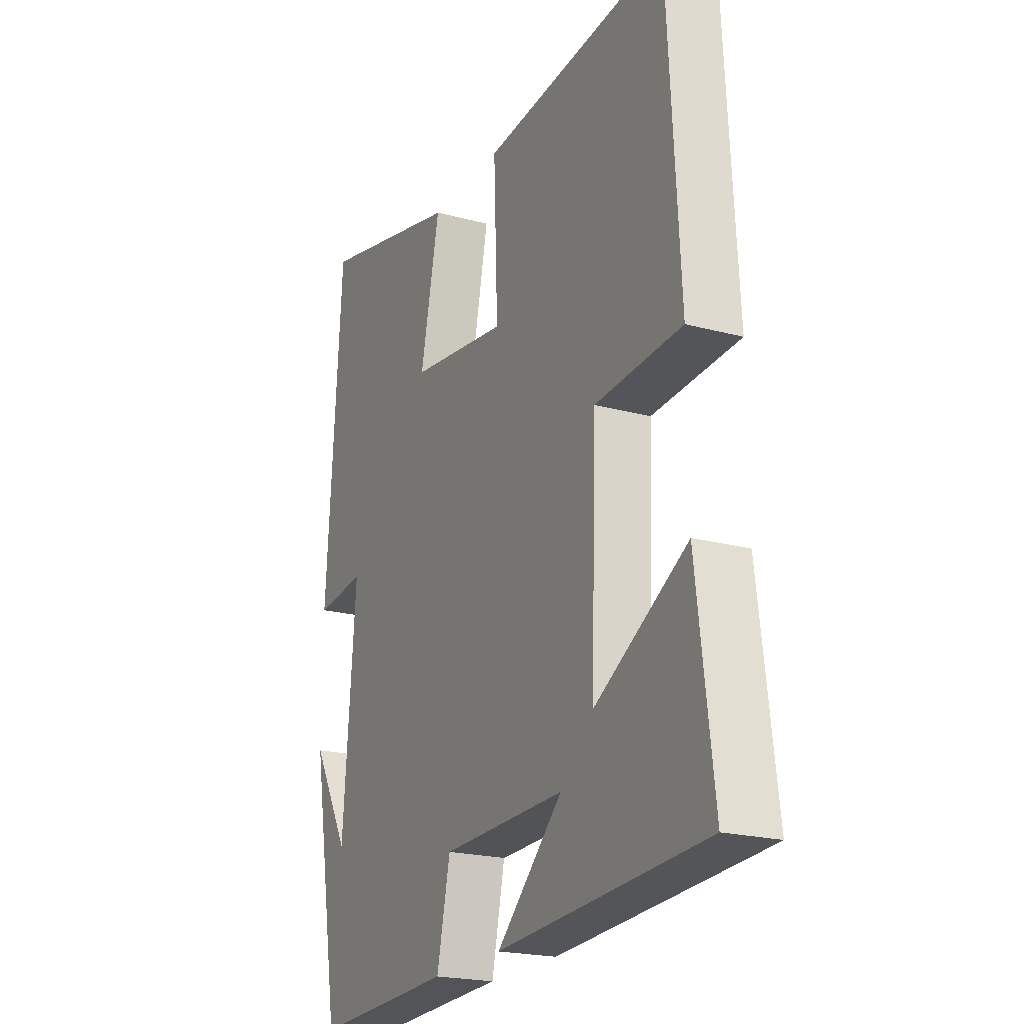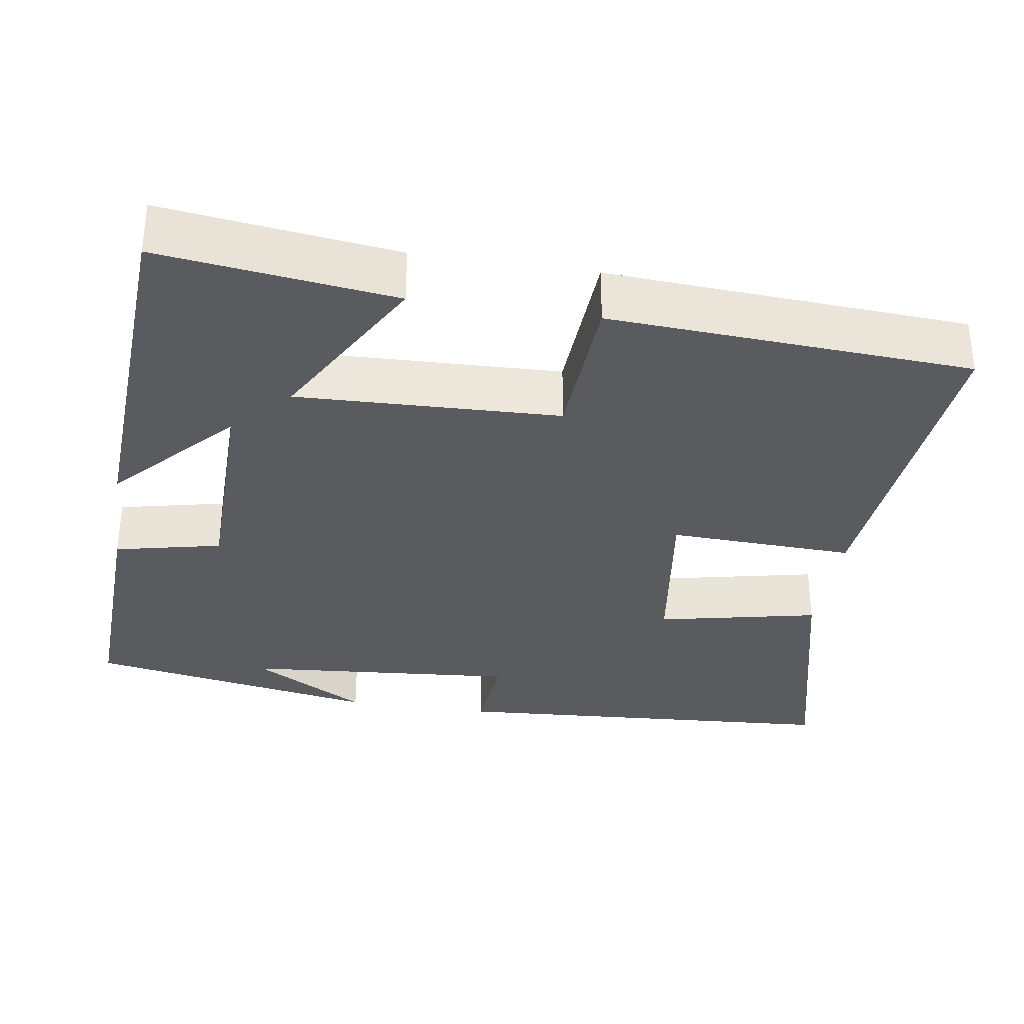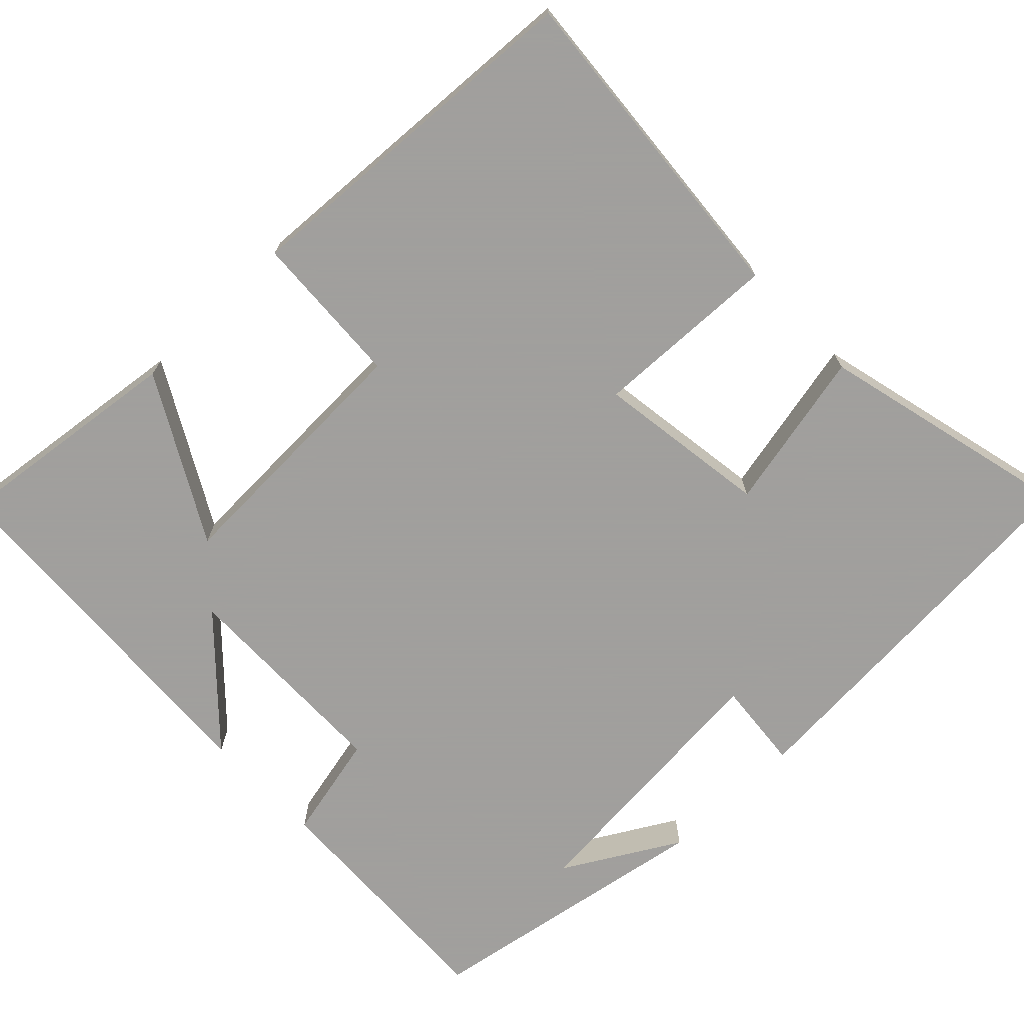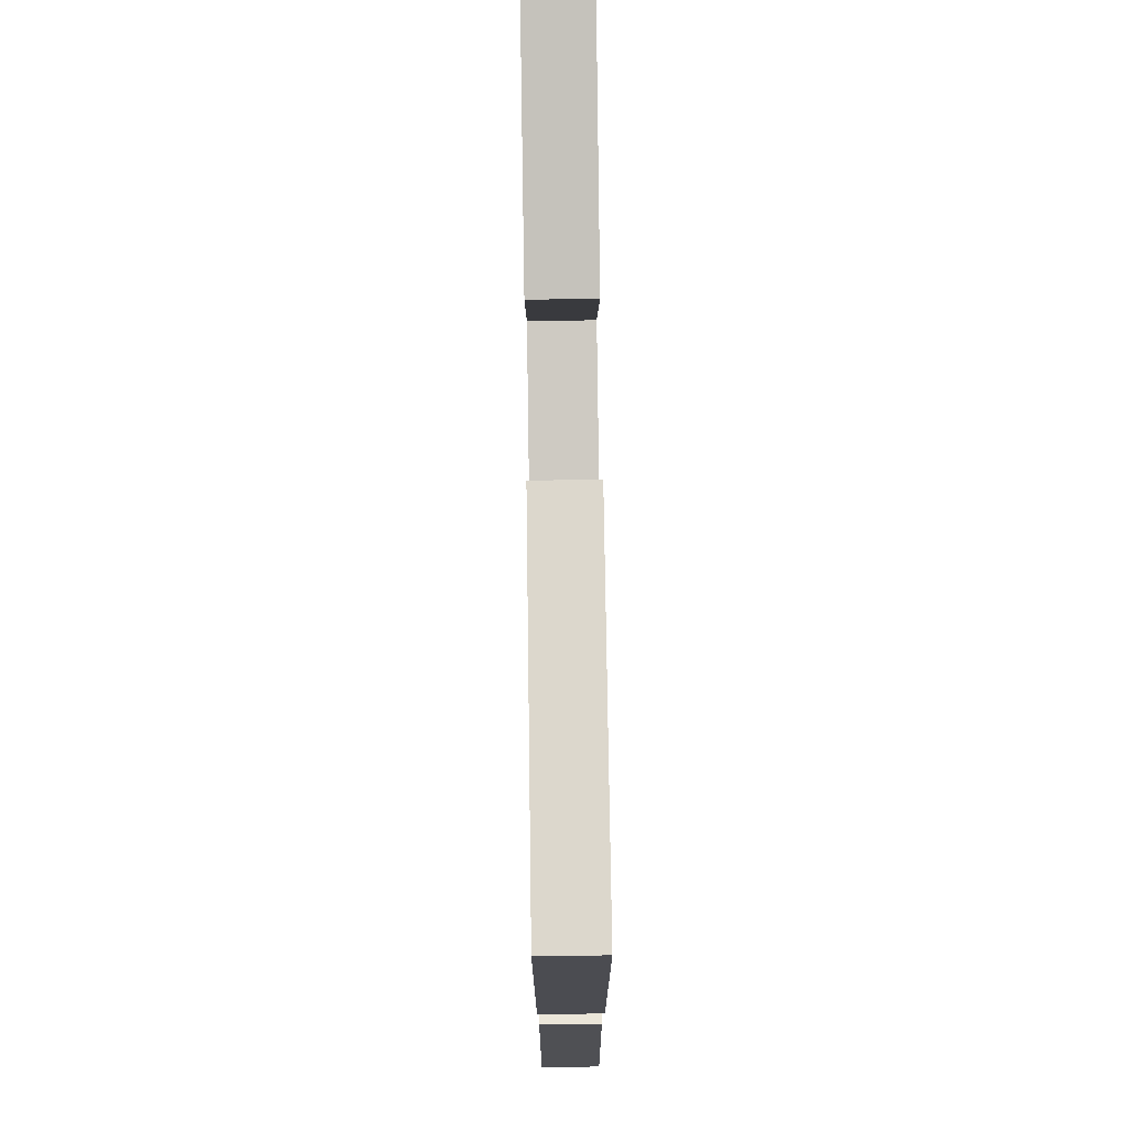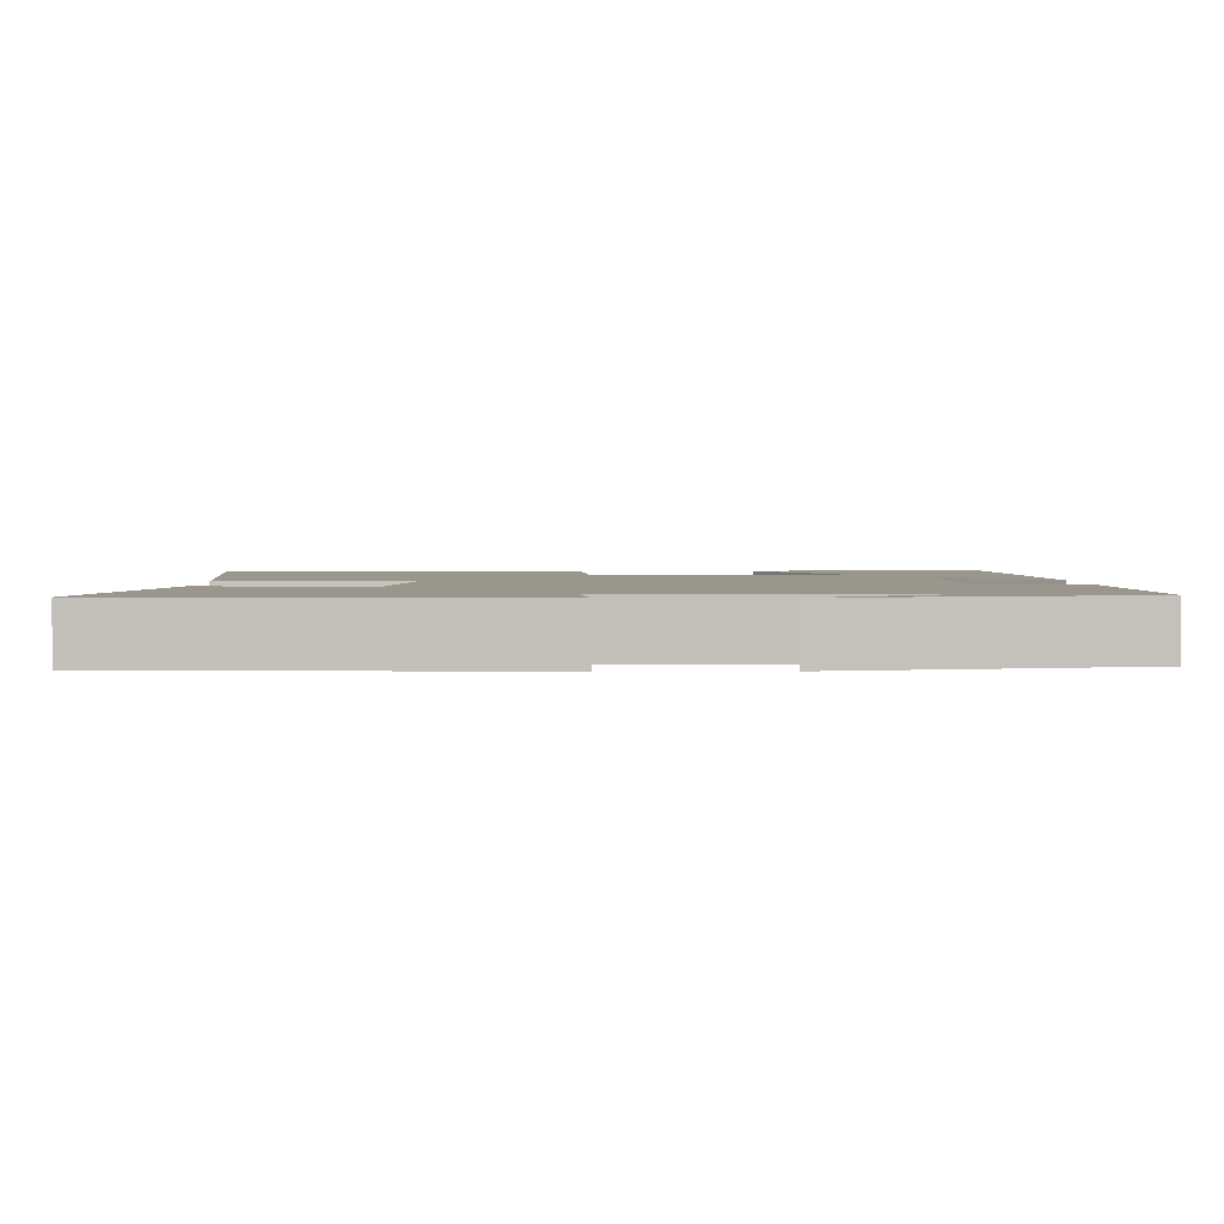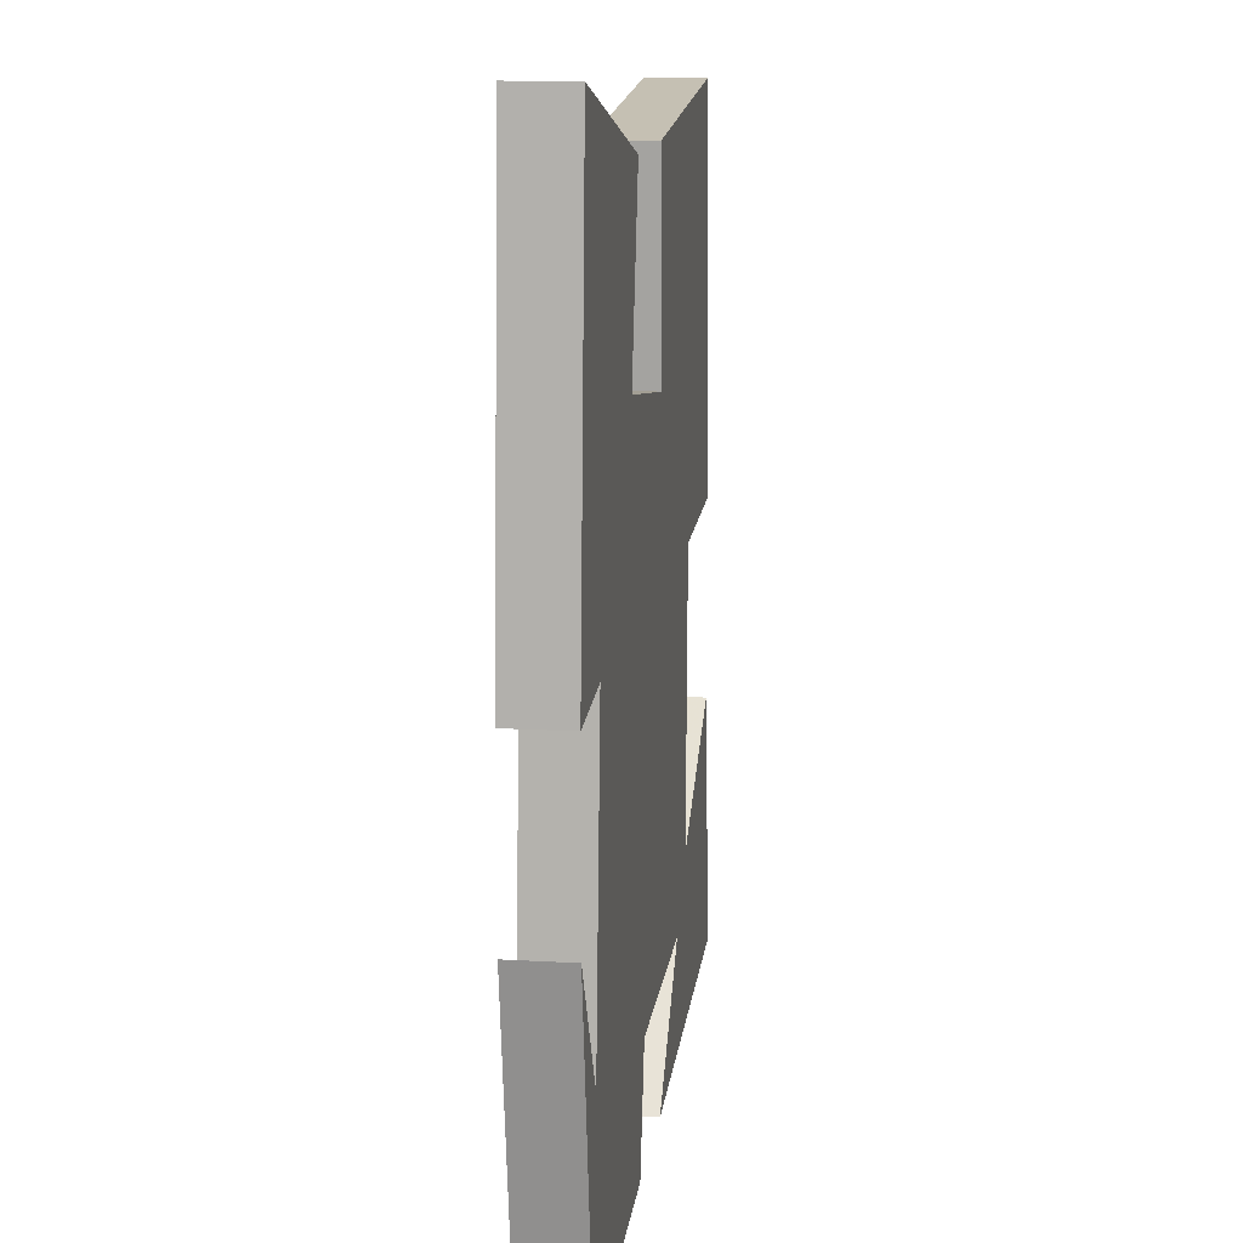
<metadata>
{"format":"obj","ext":"obj","renderer":"f3d","projection":"perspective","resolution":1024,"background":"white","views":[{"elev":-21.2,"azim":-115.7,"up":"+Z"},{"elev":-33.4,"azim":-98.9,"up":"+Y"},{"elev":-71.5,"azim":-46.0,"up":"+Y"},{"elev":77.8,"azim":-90.8,"up":"+Z"},{"elev":2.4,"azim":88.7,"up":"+Y"},{"elev":13.3,"azim":97.5,"up":"+Z"}]}
</metadata>
<code>
v 0.433 0.07 -0.513
v 0.106 0.07 -0.5
v 0.075 0.07 -0.361
v -0.211 0.07 -0.357
v -0.058 0.07 -0.5
v -0.538 0.07 -0.473
v -0.5 0.07 -0.167
v -0.287 0.07 -0.286
v -0.299 0.07 0.056
v -0.5 0.07 0.067
v -0.473 0.07 0.537
v -0.041 0.07 0.5
v -0.05 0.07 0.258
v 0.176 0.07 0.29
v 0.131 0.07 0.5
v 0.465 0.07 0.582
v 0.5 0.07 0.066
v 0.384 0.07 0.077
v 0.414 0.07 -0.281
v 0.5 0.07 -0.132
v 0.433 0 -0.513
v 0.106 0 -0.5
v 0.075 0 -0.361
v -0.211 0 -0.357
v -0.058 0 -0.5
v -0.538 0 -0.473
v -0.5 0 -0.167
v -0.287 0 -0.286
v -0.299 0 0.056
v -0.5 0 0.067
v -0.473 0 0.537
v -0.041 0 0.5
v -0.05 0 0.258
v 0.176 0 0.29
v 0.131 0 0.5
v 0.465 0 0.582
v 0.5 0 0.066
v 0.384 0 0.077
v 0.414 0 -0.281
v 0.5 0 -0.132
f 19 20 1
f 1 2 3
f 19 1 3
f 18 19 3
f 16 17 18
f 15 16 18
f 14 15 18
f 18 3 4
f 14 18 4
f 13 14 4
f 11 12 13
f 10 11 13
f 9 10 13
f 8 9 13 4
f 6 7 8
f 5 6 8
f 4 5 8
f 21 40 39
f 23 22 21
f 23 21 39
f 23 39 38
f 38 37 36
f 38 36 35
f 38 35 34
f 24 23 38
f 24 38 34
f 24 34 33
f 33 32 31
f 33 31 30
f 33 30 29
f 24 33 29 28
f 28 27 26
f 28 26 25
f 28 25 24
f 1 21 22 2
f 2 22 23 3
f 3 23 24 4
f 4 24 25 5
f 5 25 26 6
f 6 26 27 7
f 7 27 28 8
f 8 28 29 9
f 9 29 30 10
f 10 30 31 11
f 11 31 32 12
f 12 32 33 13
f 13 33 34 14
f 14 34 35 15
f 15 35 36 16
f 16 36 37 17
f 17 37 38 18
f 18 38 39 19
f 19 39 40 20
f 20 40 21 1

</code>
